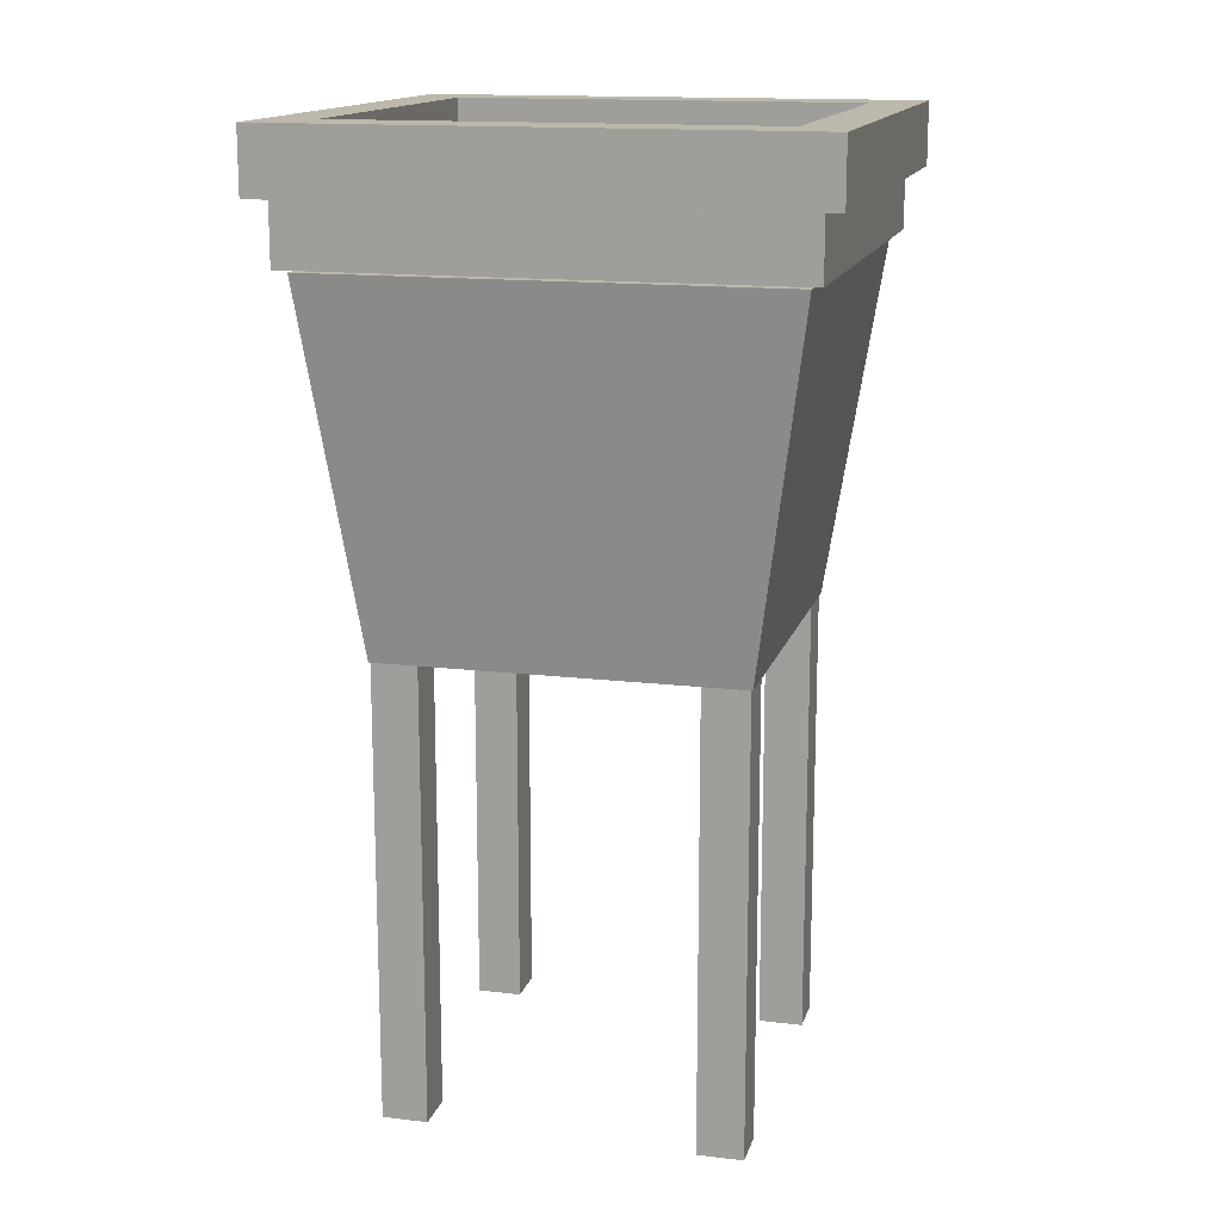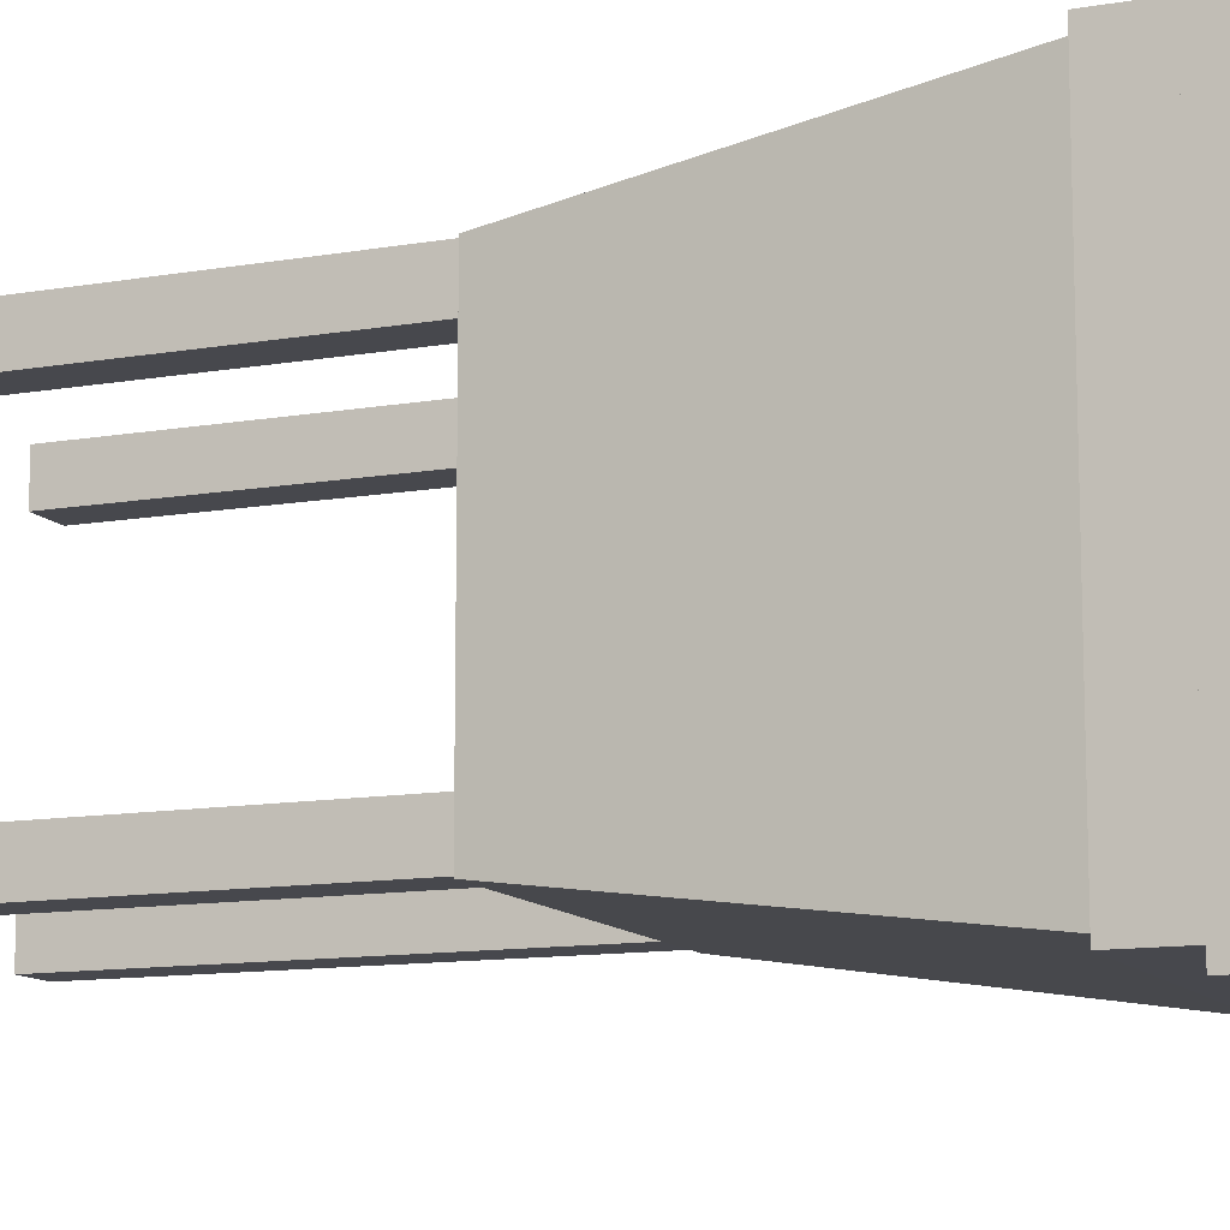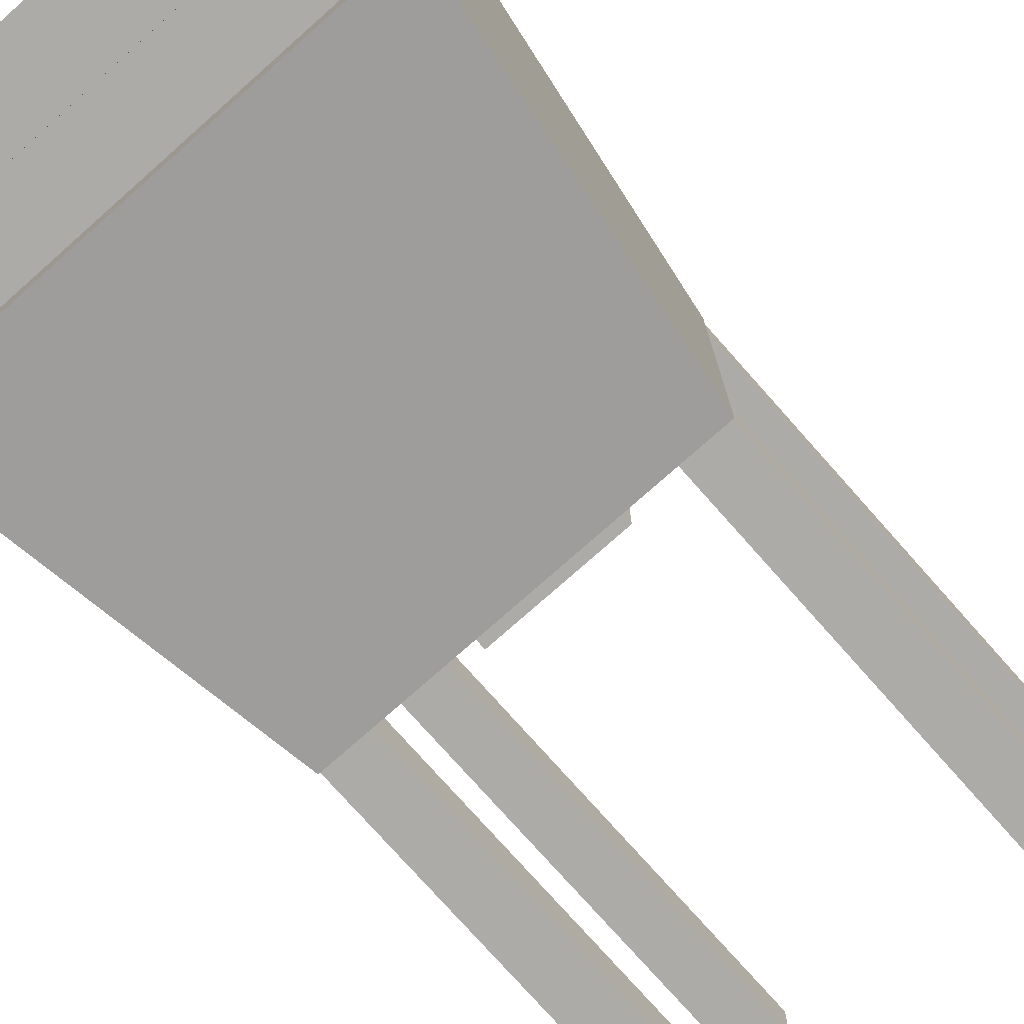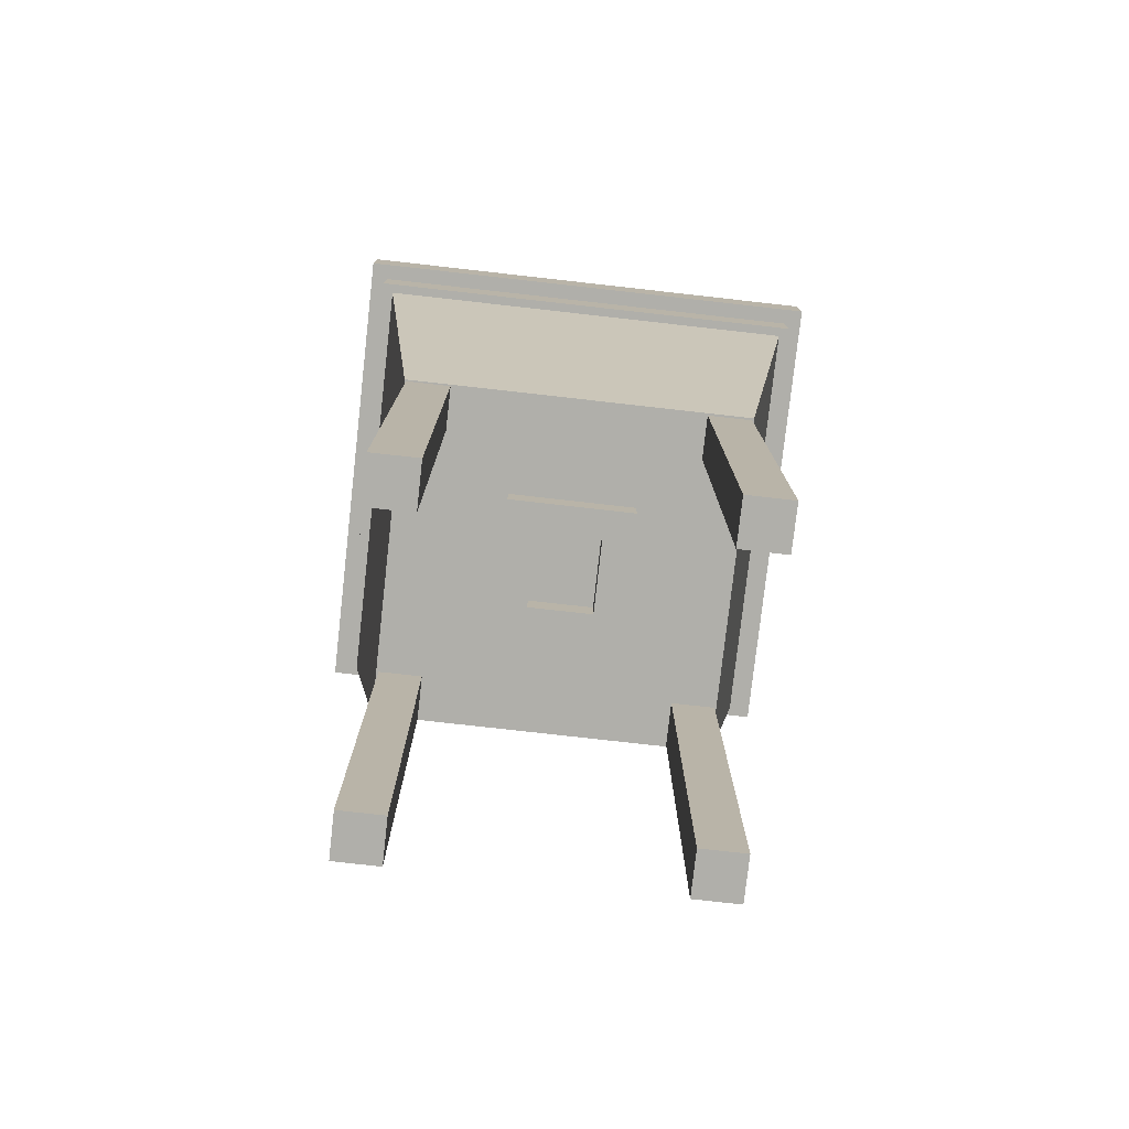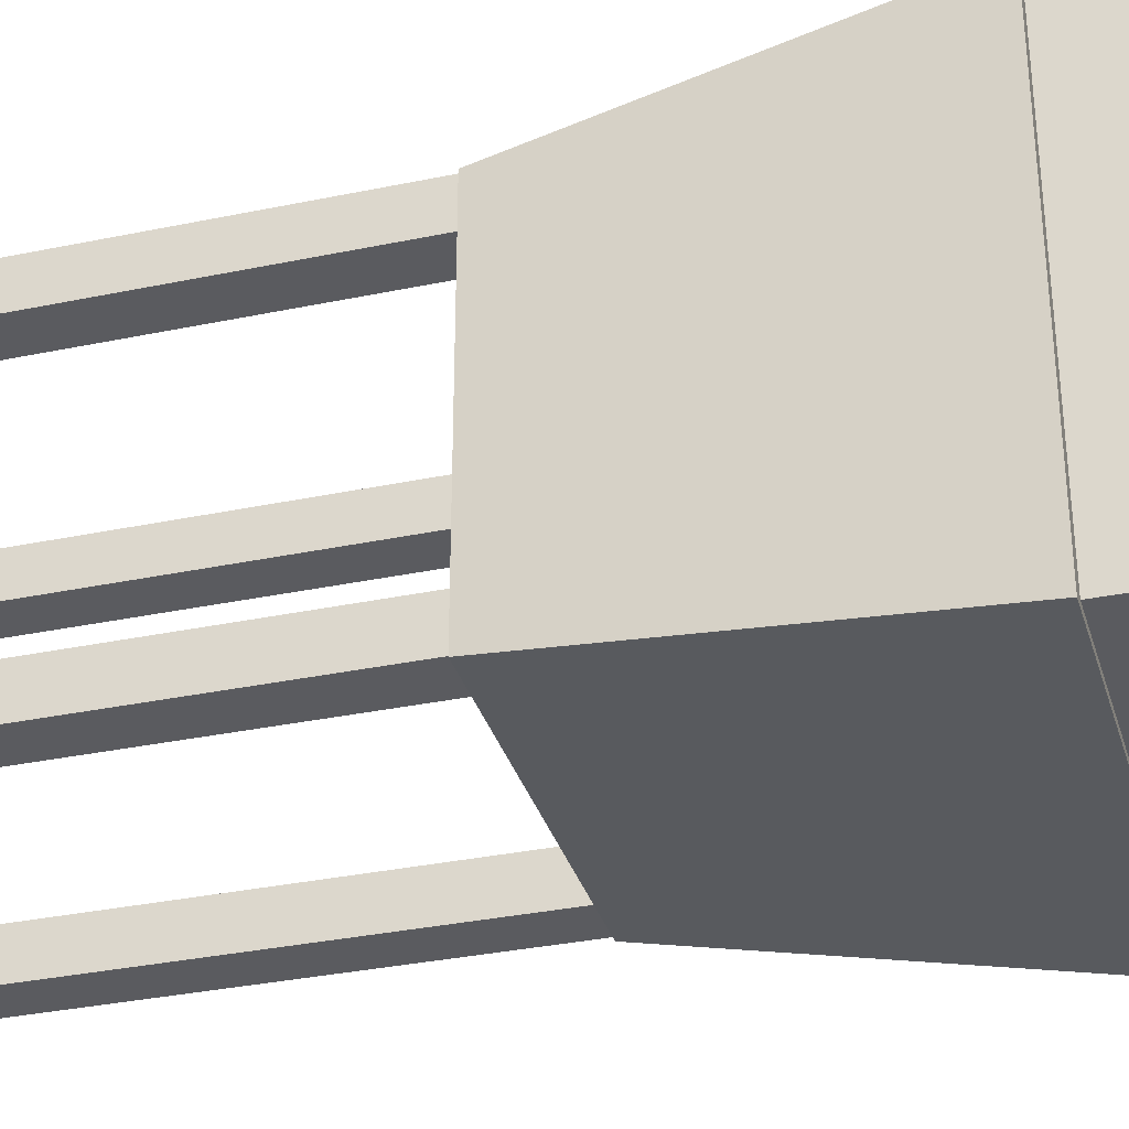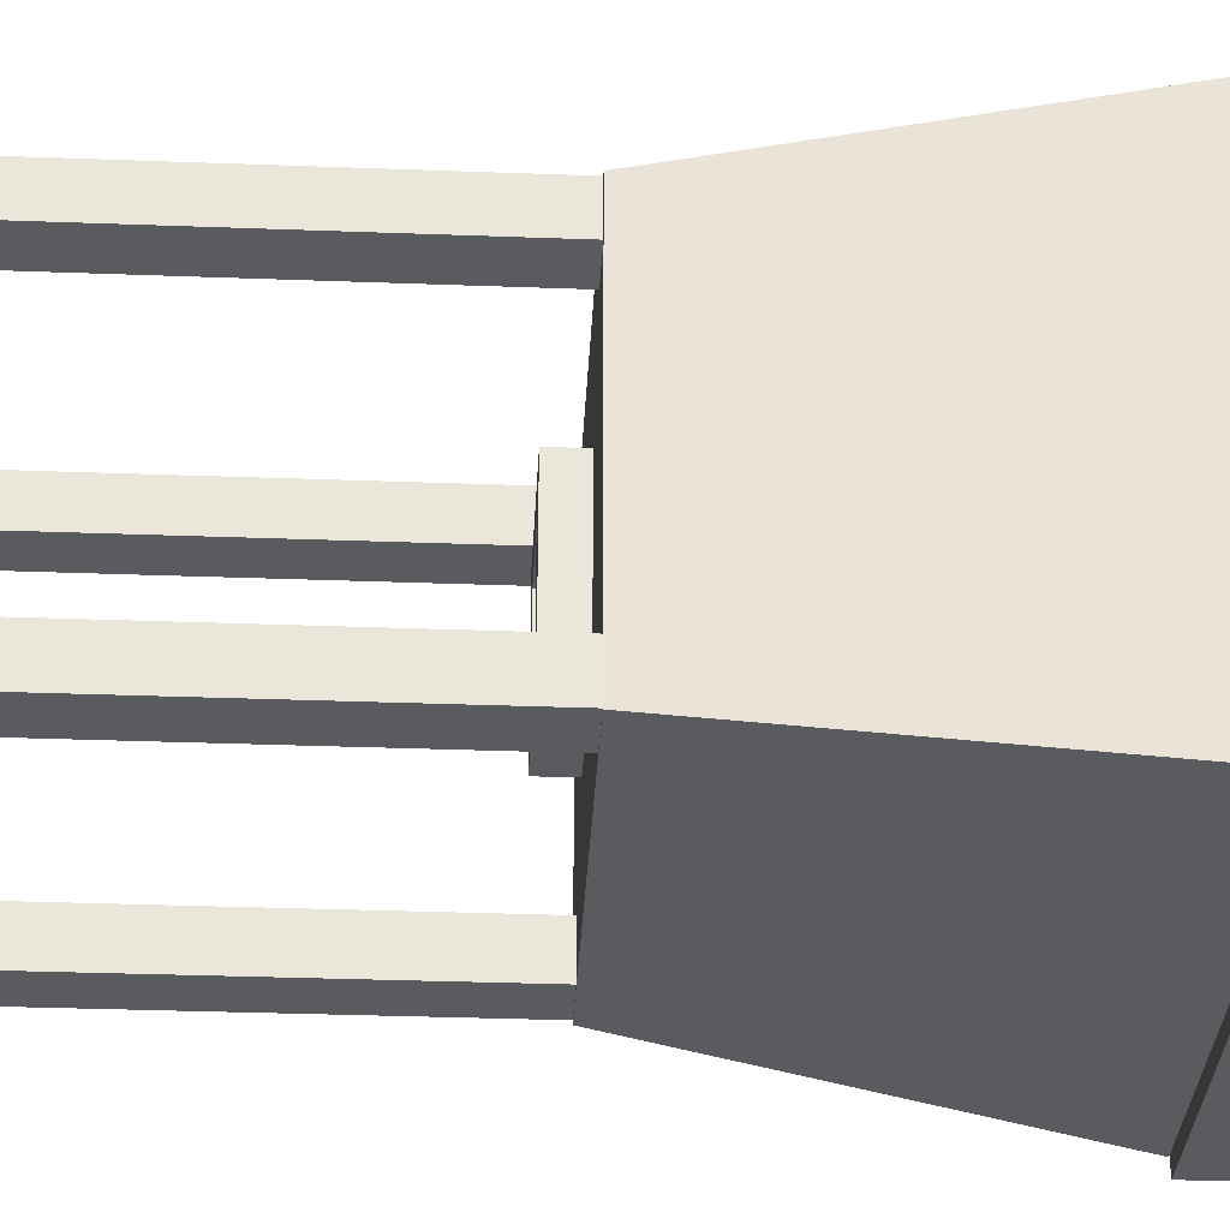
<metadata>
{"format":"obj","ext":"obj","renderer":"f3d","projection":"perspective","resolution":1024,"background":"white","views":[{"elev":14.9,"azim":-165.5,"up":"+Y"},{"elev":-11.7,"azim":112.7,"up":"+Z"},{"elev":-76.4,"azim":-138.4,"up":"+Z"},{"elev":-78.0,"azim":173.6,"up":"+Y"},{"elev":-33.5,"azim":105.9,"up":"+Z"},{"elev":-32.8,"azim":87.0,"up":"+Z"}]}
</metadata>
<code>
o Cube.004
v 0.645 1.072 0.655
v 0.355 1.072 0.655
v 0.355 1.072 0.345
v 0.645 1.072 0.345
v 0.575 1.072 0.585
v 0.425 1.072 0.585
v 0.425 1.072 0.415
v 0.575 1.072 0.415
v 0.645 0.9319 0.655
v 0.355 0.9319 0.655
v 0.355 0.9319 0.345
v 0.645 0.9319 0.345
v 0.575 0.9319 0.585
v 0.425 0.9319 0.585
v 0.425 0.9319 0.415
v 0.575 0.9319 0.415
v 0.575 0.9319 0.585
v 0.425 0.9319 0.585
v 0.575 1.072 0.415
v 0.575 0.9319 0.415
v 0.355 1.072 0.345
v 0.425 1.072 0.415
v 0.645 0.9319 0.655
v 0.355 0.9319 0.345
v 0.645 0.9319 0.345
v 0.355 1.072 0.655
v 0.355 0.9319 0.655
v 0.425 0.9319 0.415
v 0.575 1.072 0.585
v 0.645 1.072 0.655
v 0.645 1.072 0.345
v 0.425 1.072 0.585
v 1.025 1.936 1.021
v -0.0252 1.936 1.021
v -0.0252 1.936 -0.0207
v 1.025 1.936 -0.0207
v 0.9242 1.936 0.8937
v 0.0758 1.936 0.8937
v 0.0758 1.936 0.1063
v 0.9242 1.936 0.1063
v 1.025 1.796 1.021
v -0.0252 1.796 1.021
v -0.0252 1.796 -0.0207
v 1.025 1.796 -0.0207
v 0.9242 1.796 0.8937
v 0.0758 1.796 0.8937
v 0.0758 1.796 0.1063
v 0.9242 1.796 0.1063
v 0.9242 1.796 0.8937
v 0.0758 1.796 0.8937
v 0.9242 1.936 0.1063
v 0.9242 1.796 0.1063
v -0.0252 1.936 -0.0207
v 0.0758 1.936 0.1063
v 1.025 1.796 1.021
v -0.0252 1.796 -0.0207
v 1.025 1.796 -0.0207
v -0.0252 1.936 1.021
v -0.0252 1.796 1.021
v 0.0758 1.796 0.1063
v 0.9242 1.936 0.8937
v 1.025 1.936 1.021
v 1.025 1.936 -0.0207
v 0.0758 1.936 0.8937
v 1.067 2.07 1.058
v -0.0668 2.07 1.058
v -0.0668 2.07 -0.0576
v 1.067 2.07 -0.0576
v 0.9578 2.07 0.9216
v 0.0422 2.07 0.9216
v 0.0422 2.07 0.0784
v 0.9578 2.07 0.0784
v 1.067 1.93 1.058
v -0.0668 1.93 1.058
v -0.0668 1.93 -0.0576
v 1.067 1.93 -0.0576
v 0.9578 1.93 0.9216
v 0.0422 1.93 0.9216
v 0.0422 1.93 0.0784
v 0.9578 1.93 0.0784
v 0.9017 1 0.1135
v 0.9017 1 0.8935
v 0.1166 1 0.8935
v 0.1166 1 0.1135
v 1 1.79 0
v 1 1.79 1
v -0 1.79 1
v 0 1.79 0
v 0.2205 0 0.7888
v 0.2205 0 0.8888
v 0.1205 0 0.8888
v 0.1205 0 0.7888
v 0.2205 1 0.7888
v 0.2205 1 0.8888
v 0.1205 1 0.8888
v 0.1205 1 0.7888
v 0.2205 0 0.1185
v 0.2205 0 0.2185
v 0.1205 0 0.2185
v 0.1205 0 0.1185
v 0.2205 1 0.1185
v 0.2205 1 0.2185
v 0.1205 1 0.2185
v 0.1205 1 0.1185
v 0.8985 0 0.1169
v 0.8985 0 0.2169
v 0.7985 0 0.2169
v 0.7985 0 0.1169
v 0.8985 1 0.1169
v 0.8985 1 0.2169
v 0.7985 1 0.2169
v 0.7985 1 0.1169
v 0.8964 0 0.7897
v 0.8964 0 0.8897
v 0.7964 0 0.8897
v 0.7964 0 0.7897
v 0.8964 1 0.7897
v 0.8964 1 0.8897
v 0.7964 1 0.8897
v 0.7964 1 0.7897
f 1 6 2
f 2 7 3
f 7 4 3
f 8 1 4
f 9 14 10
f 10 15 11
f 15 12 11
f 16 9 12
f 9 2 1
f 10 3 2
f 11 4 3
f 12 1 4
f 13 6 5
f 14 7 6
f 15 8 7
f 16 5 8
f 30 32 29
f 26 22 32
f 31 22 21
f 30 19 31
f 23 18 17
f 27 28 18
f 25 28 24
f 23 20 25
f 26 23 30
f 21 27 26
f 31 24 21
f 30 25 31
f 32 17 29
f 22 18 32
f 19 28 22
f 29 20 19
f 37 34 33
f 38 35 34
f 39 36 35
f 40 33 36
f 45 42 41
f 46 43 42
f 47 44 43
f 48 41 44
f 41 34 33
f 42 35 34
f 43 36 35
f 44 33 36
f 45 38 37
f 46 39 38
f 47 40 39
f 48 37 40
f 62 64 61
f 53 64 58
f 63 54 53
f 62 51 63
f 55 50 49
f 56 50 59
f 57 60 56
f 55 52 57
f 58 55 62
f 53 59 58
f 63 56 53
f 62 57 63
f 64 49 61
f 54 50 64
f 51 60 54
f 61 52 51
f 66 69 65
f 67 70 66
f 68 71 67
f 65 72 68
f 74 77 73
f 75 78 74
f 76 79 75
f 73 80 76
f 66 73 65
f 67 74 66
f 68 75 67
f 65 76 68
f 70 77 69
f 71 78 70
f 72 79 71
f 69 80 72
f 81 83 84
f 88 86 85
f 81 86 82
f 86 83 82
f 87 84 83
f 85 84 88
f 90 92 89
f 96 94 93
f 93 90 89
f 94 91 90
f 95 92 91
f 89 96 93
f 98 100 97
f 104 102 101
f 101 98 97
f 102 99 98
f 103 100 99
f 97 104 101
f 106 108 105
f 112 110 109
f 109 106 105
f 110 107 106
f 111 108 107
f 105 112 109
f 114 116 113
f 120 118 117
f 117 114 113
f 118 115 114
f 119 116 115
f 113 120 117
f 1 5 6
f 2 6 7
f 7 8 4
f 8 5 1
f 9 13 14
f 10 14 15
f 15 16 12
f 16 13 9
f 9 10 2
f 10 11 3
f 11 12 4
f 12 9 1
f 13 14 6
f 14 15 7
f 15 16 8
f 16 13 5
f 30 26 32
f 26 21 22
f 31 19 22
f 30 29 19
f 23 27 18
f 27 24 28
f 25 20 28
f 23 17 20
f 26 27 23
f 21 24 27
f 31 25 24
f 30 23 25
f 32 18 17
f 22 28 18
f 19 20 28
f 29 17 20
f 37 38 34
f 38 39 35
f 39 40 36
f 40 37 33
f 45 46 42
f 46 47 43
f 47 48 44
f 48 45 41
f 41 42 34
f 42 43 35
f 43 44 36
f 44 41 33
f 45 46 38
f 46 47 39
f 47 48 40
f 48 45 37
f 62 58 64
f 53 54 64
f 63 51 54
f 62 61 51
f 55 59 50
f 56 60 50
f 57 52 60
f 55 49 52
f 58 59 55
f 53 56 59
f 63 57 56
f 62 55 57
f 64 50 49
f 54 60 50
f 51 52 60
f 61 49 52
f 66 70 69
f 67 71 70
f 68 72 71
f 65 69 72
f 74 78 77
f 75 79 78
f 76 80 79
f 73 77 80
f 66 74 73
f 67 75 74
f 68 76 75
f 65 73 76
f 70 78 77
f 71 79 78
f 72 80 79
f 69 77 80
f 81 82 83
f 88 87 86
f 81 85 86
f 86 87 83
f 87 88 84
f 85 81 84
f 90 91 92
f 96 95 94
f 93 94 90
f 94 95 91
f 95 96 92
f 89 92 96
f 98 99 100
f 104 103 102
f 101 102 98
f 102 103 99
f 103 104 100
f 97 100 104
f 106 107 108
f 112 111 110
f 109 110 106
f 110 111 107
f 111 112 108
f 105 108 112
f 114 115 116
f 120 119 118
f 117 118 114
f 118 119 115
f 119 120 116
f 113 116 120

</code>
